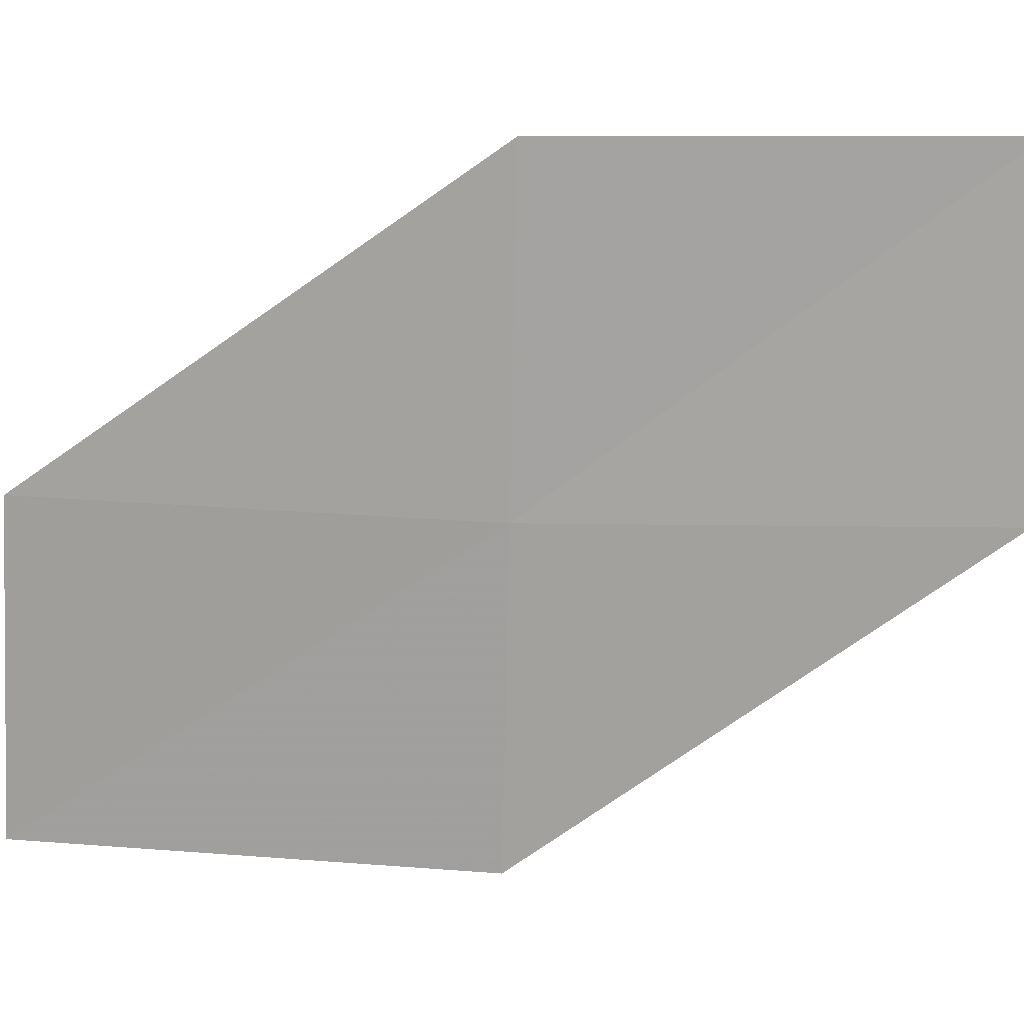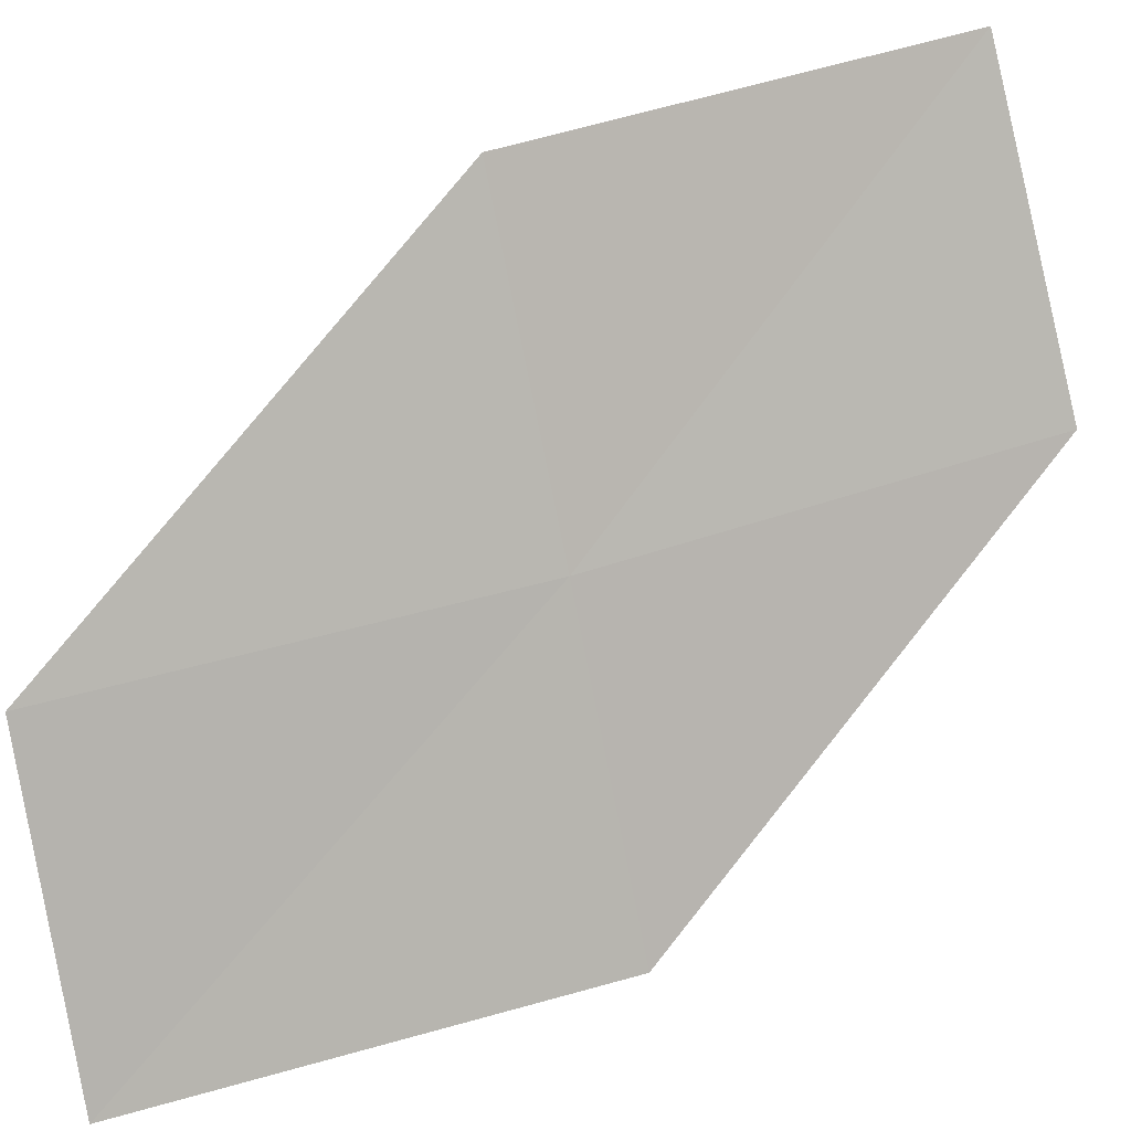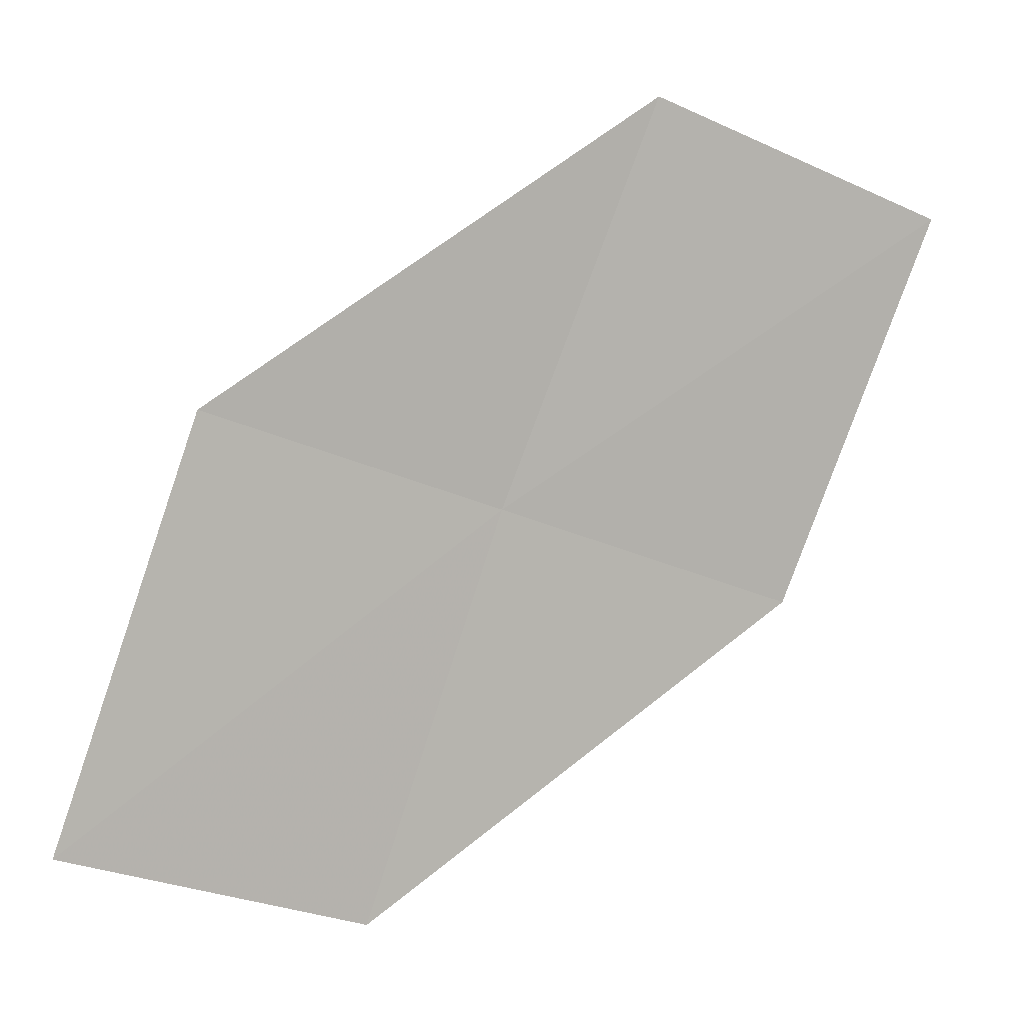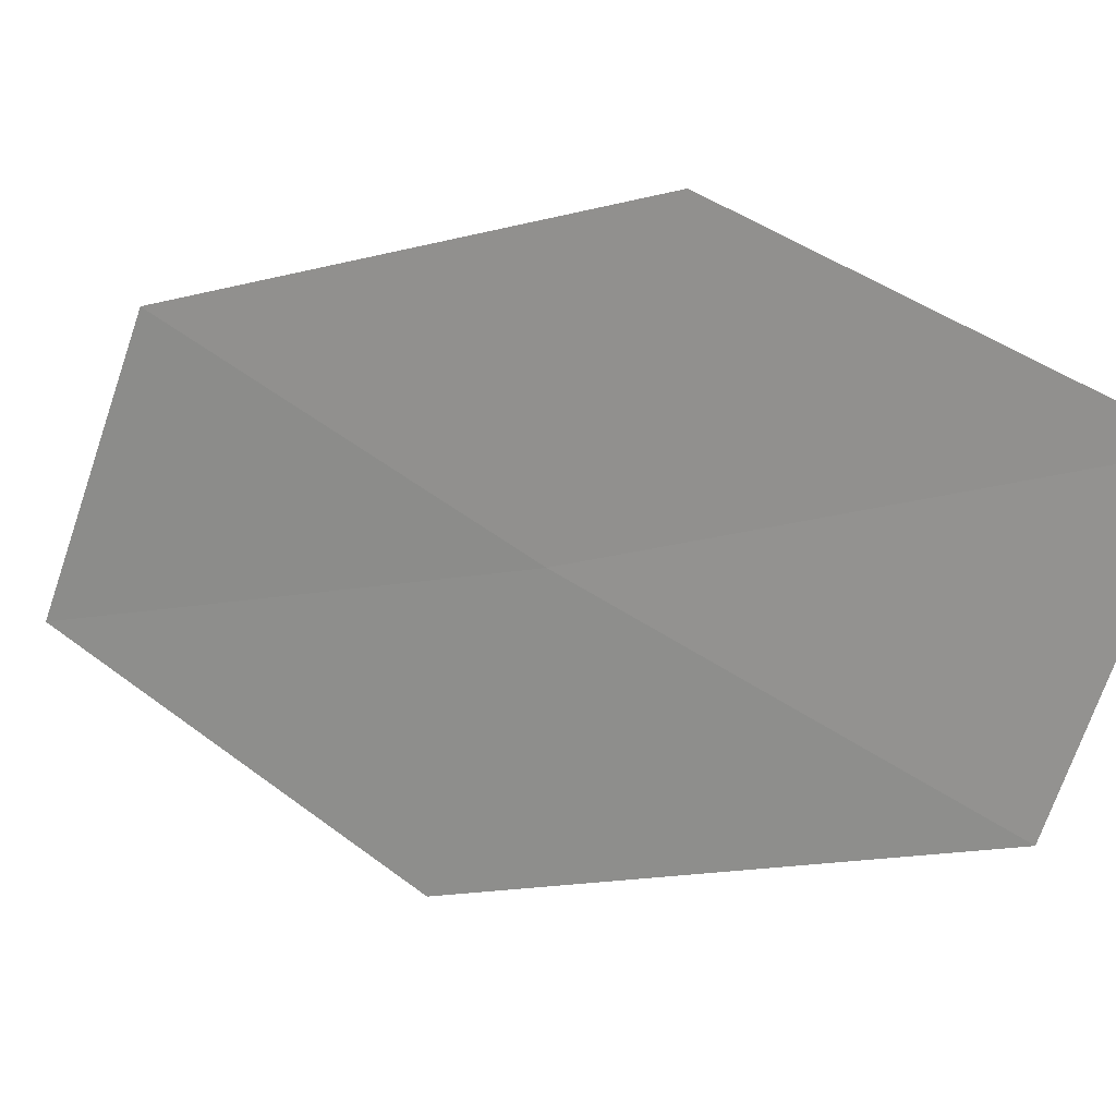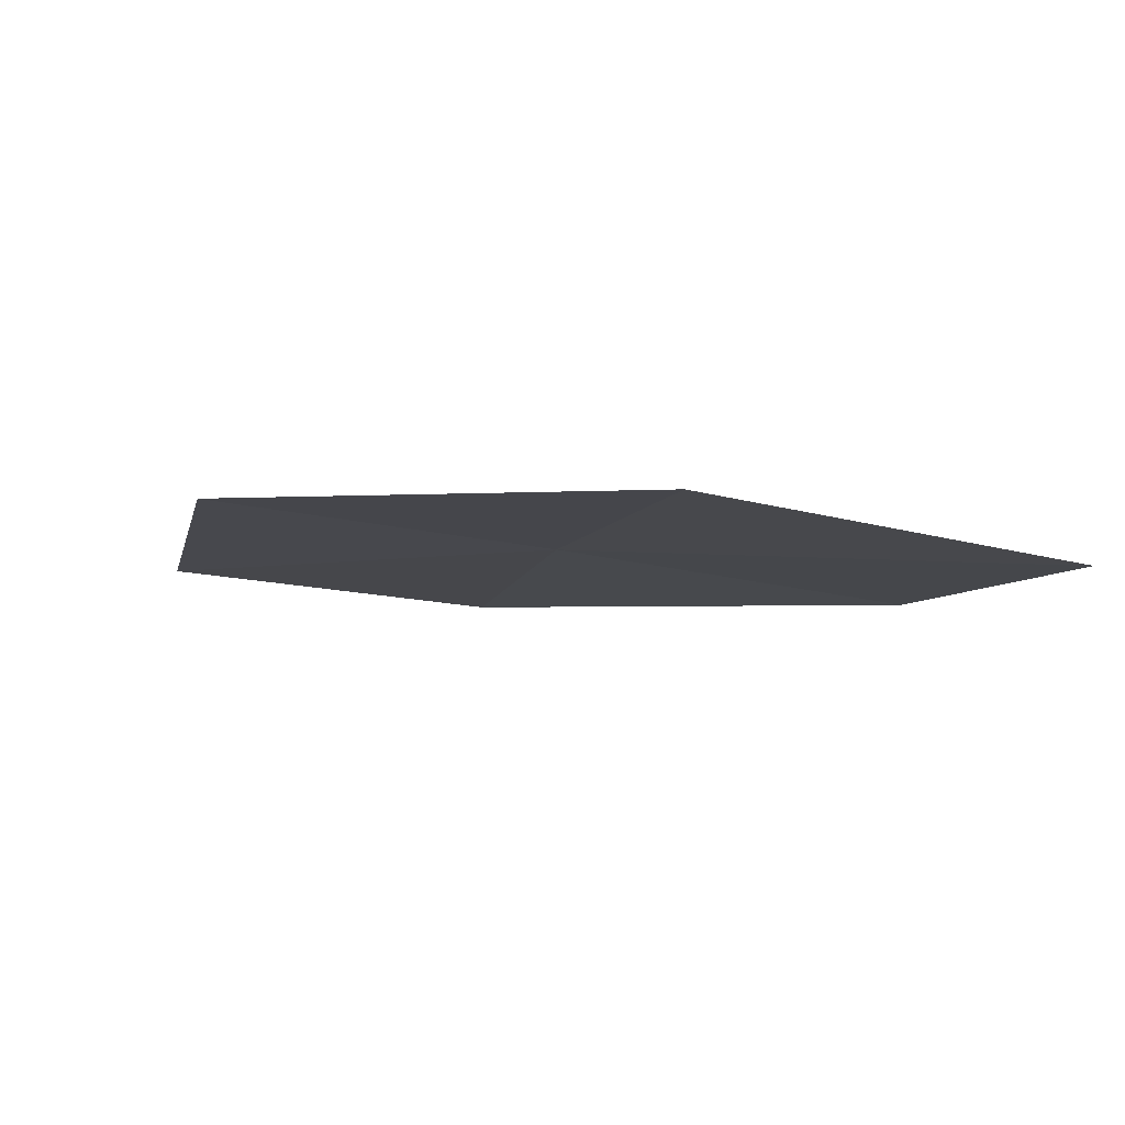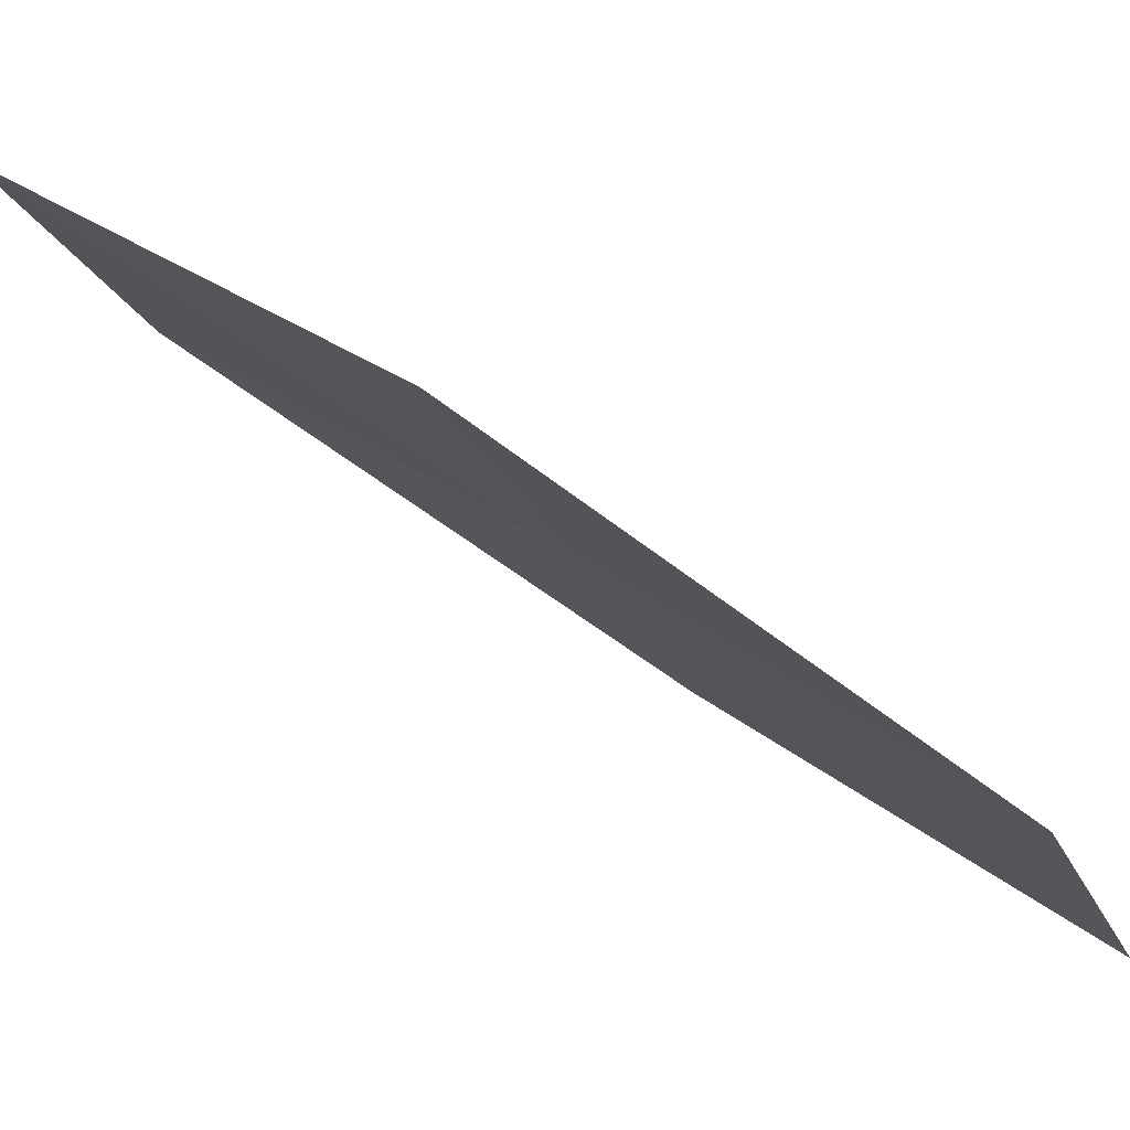
<metadata>
{"format":"obj","ext":"obj","renderer":"f3d","projection":"perspective","resolution":1024,"background":"white","views":[{"elev":49.1,"azim":116.8,"up":"+Z"},{"elev":41.1,"azim":92.9,"up":"+Z"},{"elev":-10.8,"azim":-144.1,"up":"+Y"},{"elev":54.7,"azim":150.3,"up":"+Z"},{"elev":63.3,"azim":-116.6,"up":"+Y"},{"elev":41.5,"azim":-28.5,"up":"+Z"}]}
</metadata>
<code>
v 20.02 9.145 21.09
v 21.03 8.035 20.16
v 20.53 7.845 21.05
v 20.52 9.371 20.2
v 19.45 10.42 21.14
v 19.51 8.91 21.97
v 18.94 10.15 22.02
f 1 3 2
f 1 2 4
f 1 4 5
f 1 6 3
f 1 7 6
f 1 5 7

</code>
